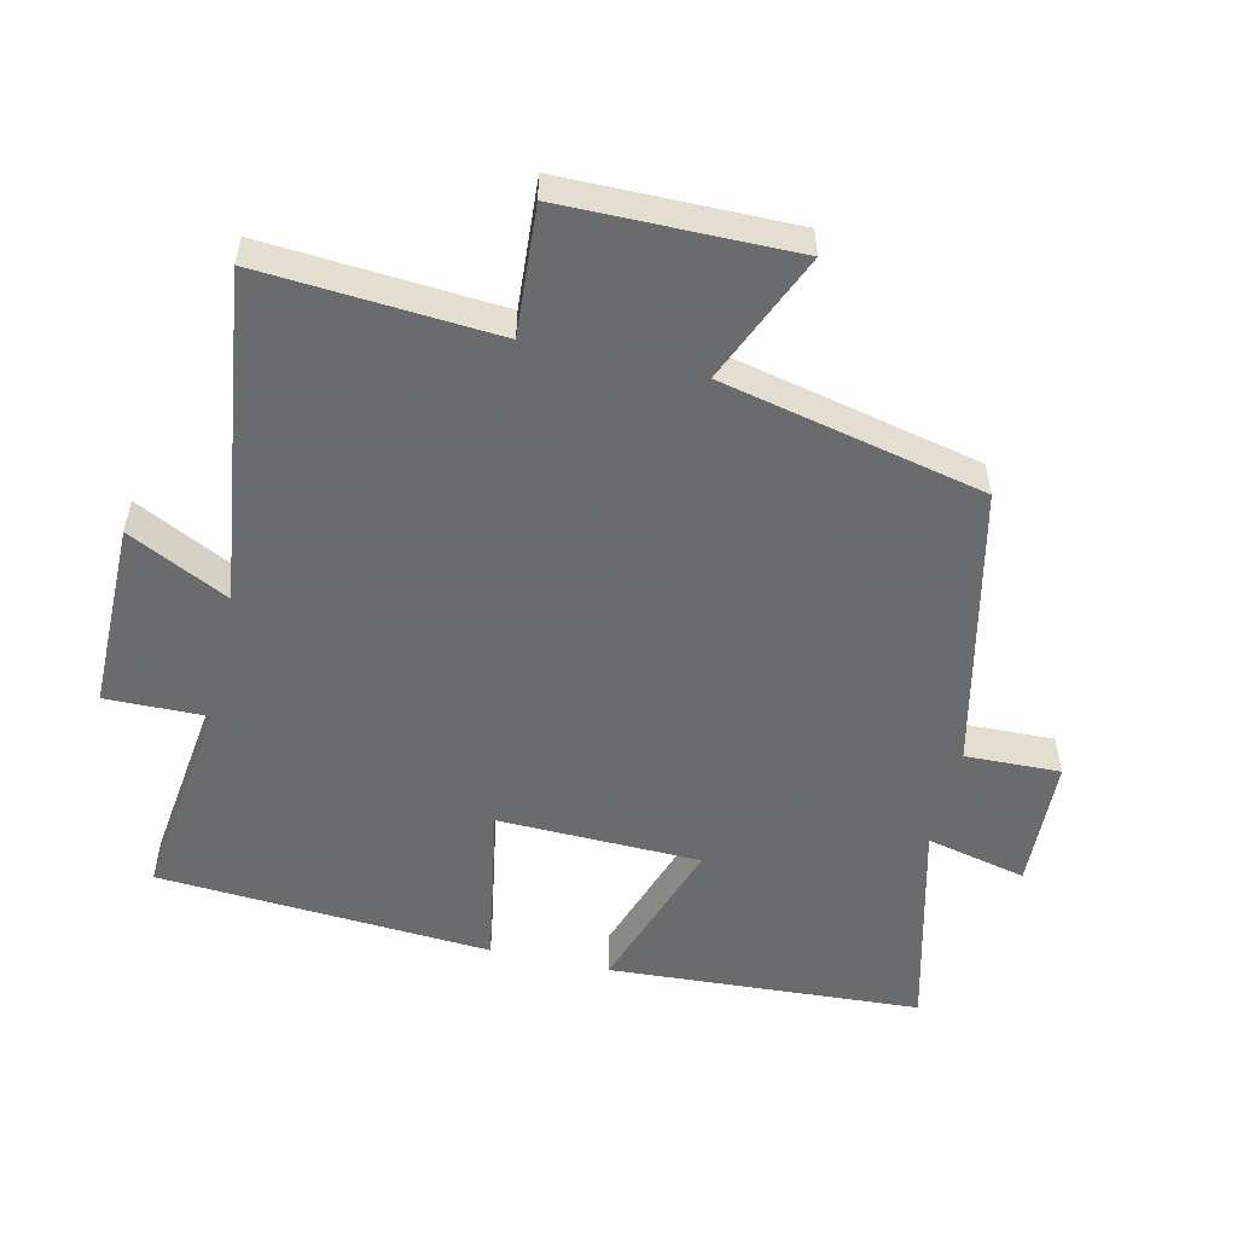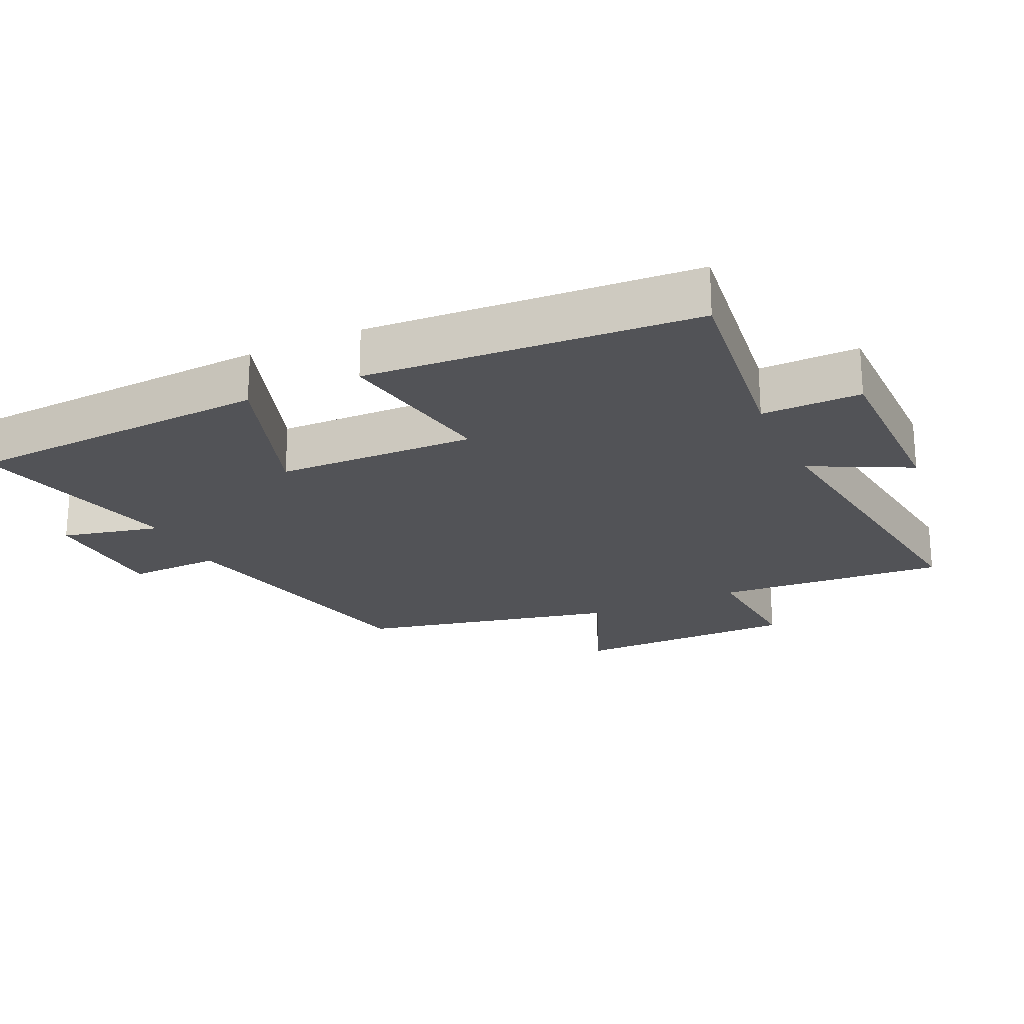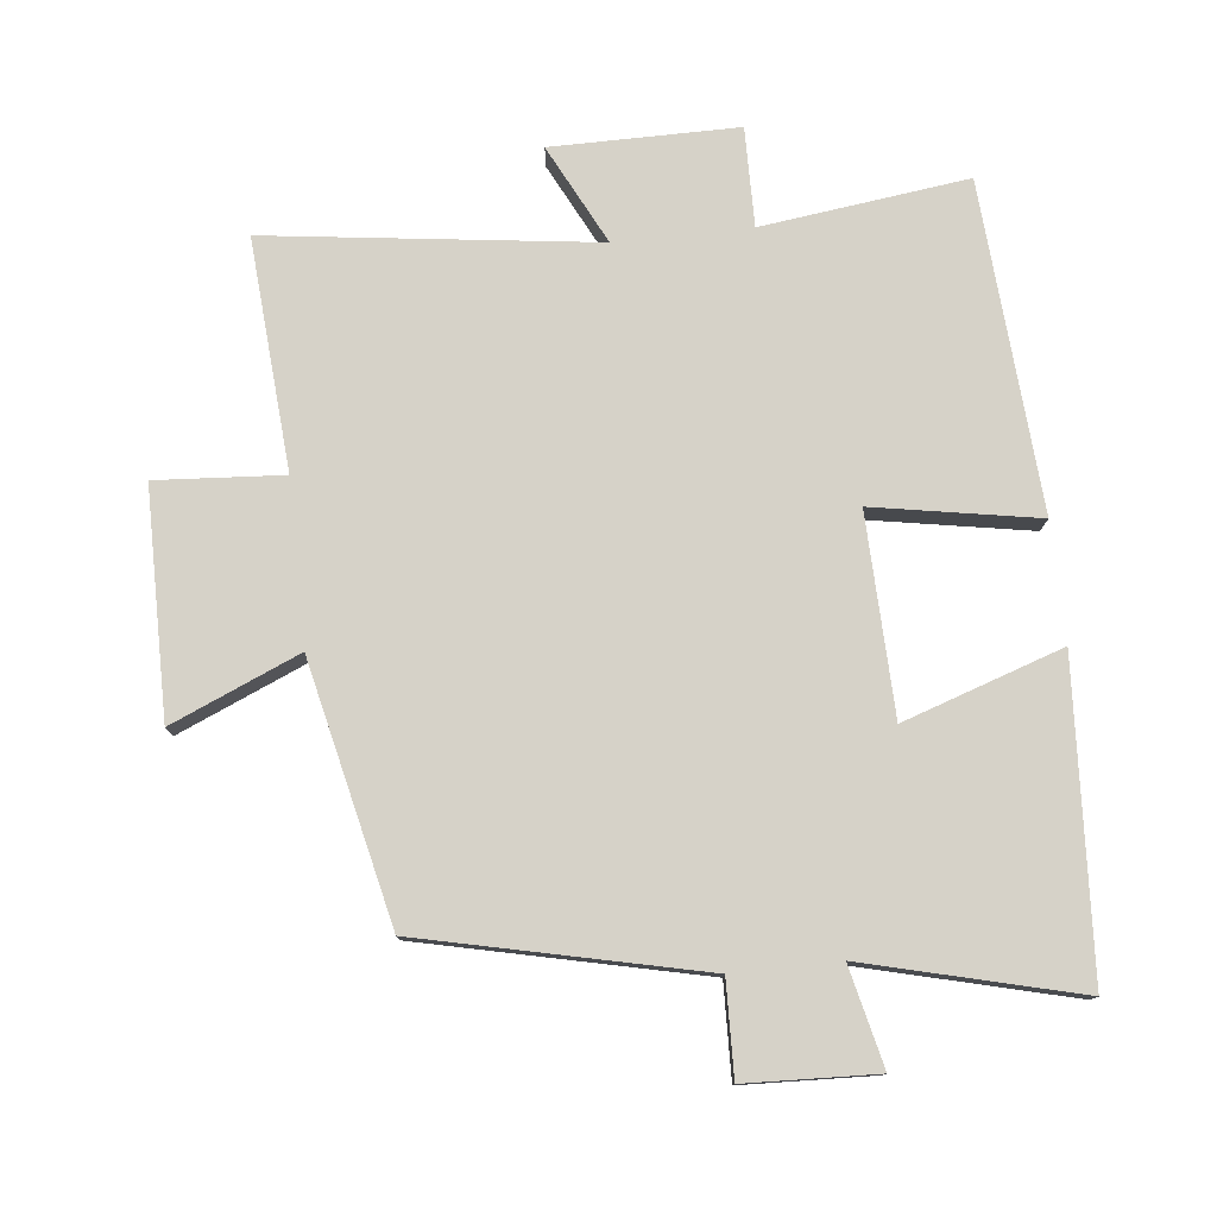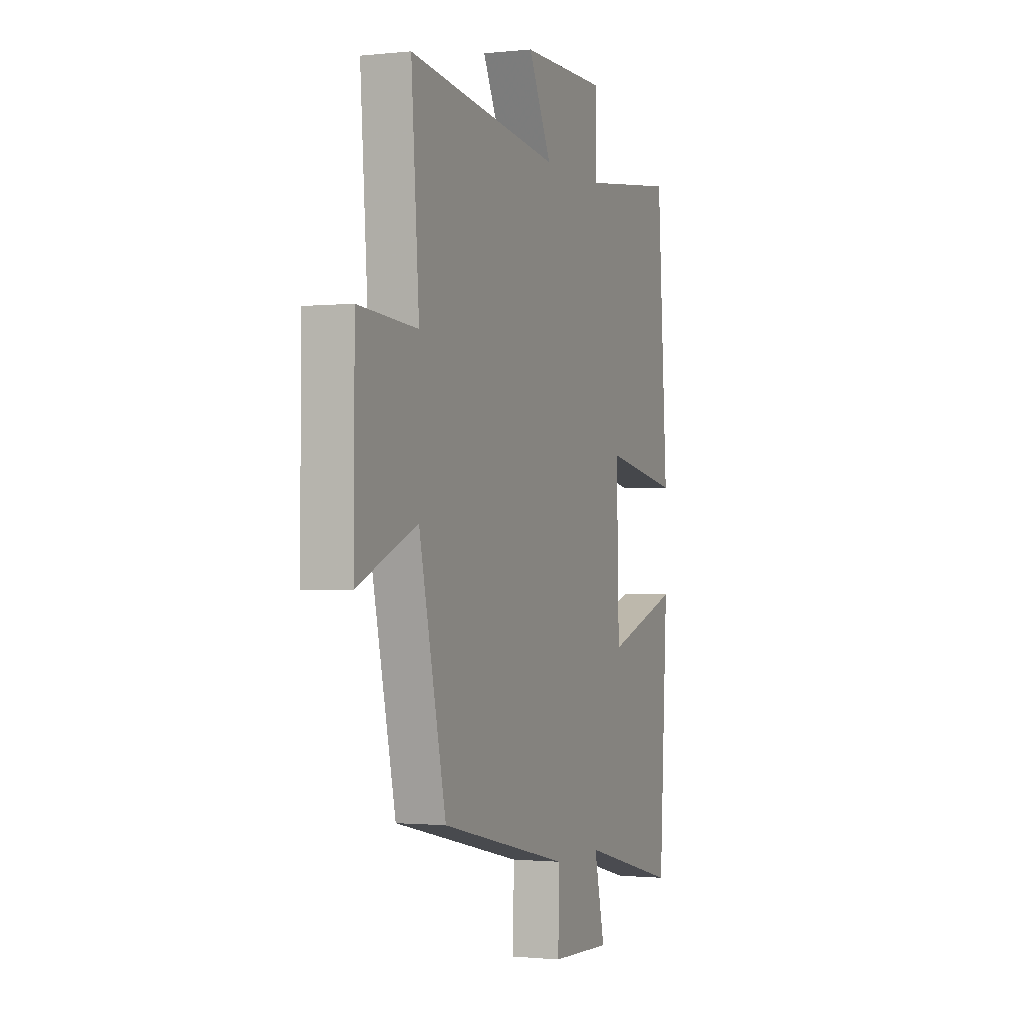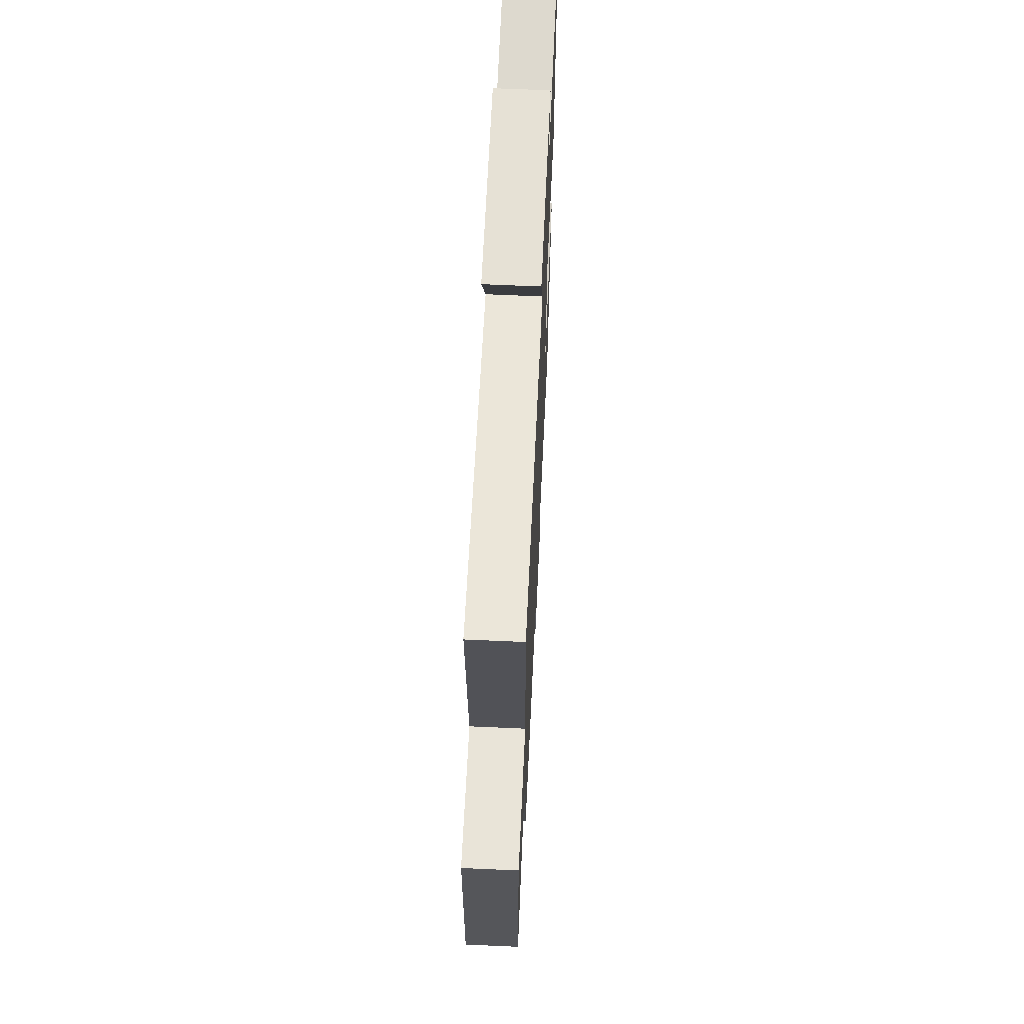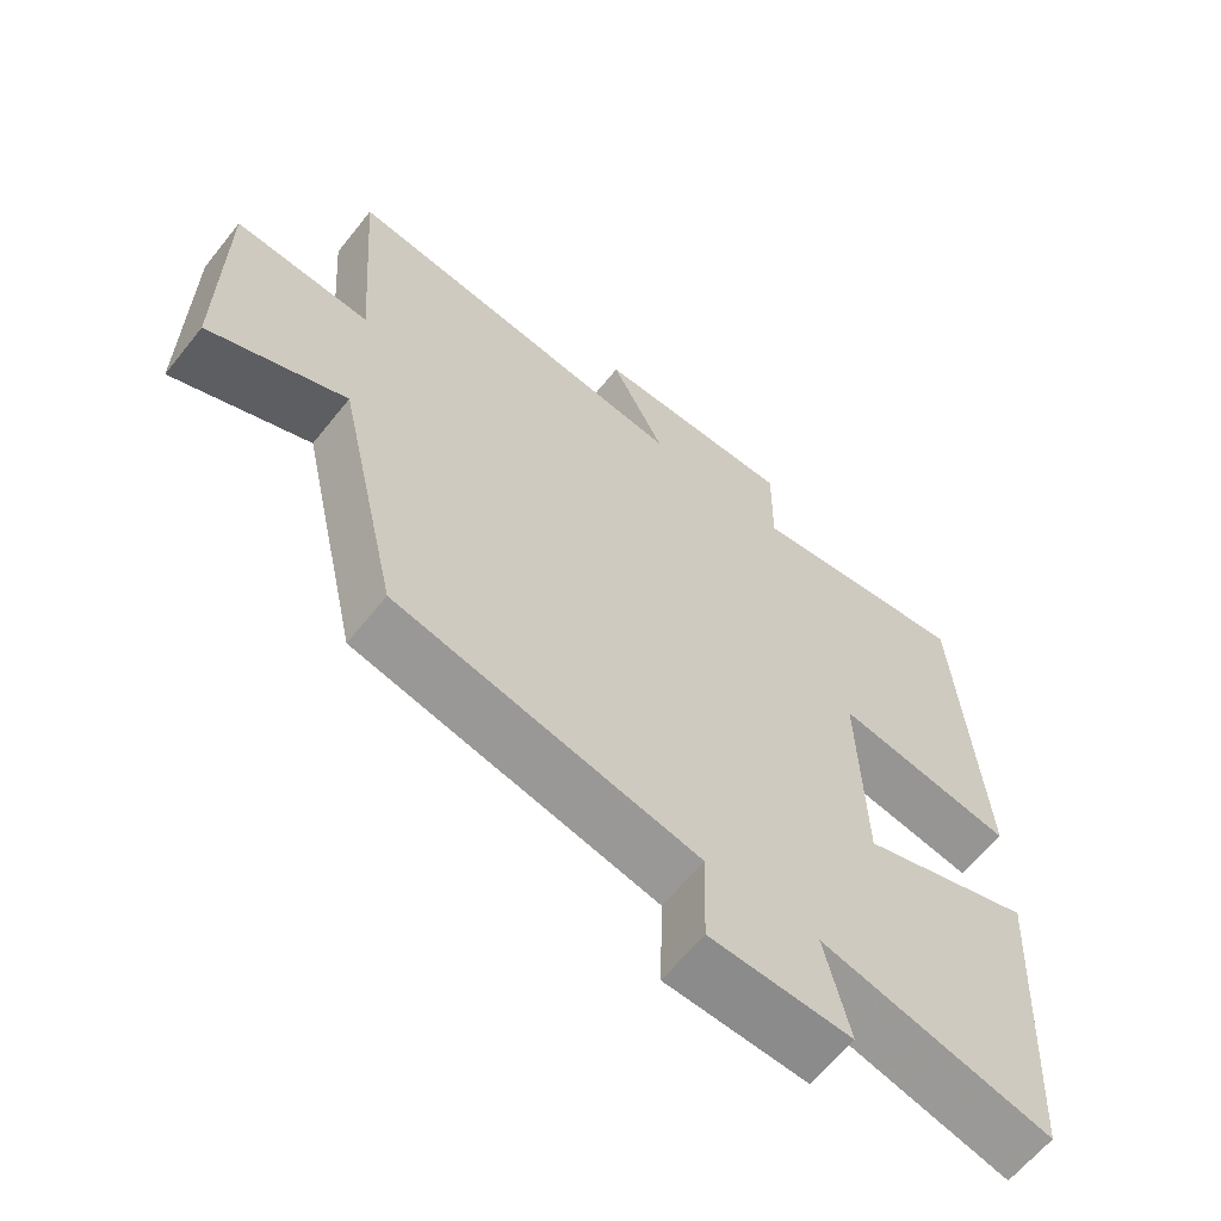
<metadata>
{"format":"obj","ext":"obj","renderer":"f3d","projection":"perspective","resolution":1024,"background":"white","views":[{"elev":-53.2,"azim":77.0,"up":"+Y"},{"elev":-22.4,"azim":-65.1,"up":"+Y"},{"elev":77.8,"azim":173.8,"up":"+Y"},{"elev":-1.2,"azim":111.5,"up":"+Z"},{"elev":64.4,"azim":92.6,"up":"+Z"},{"elev":-62.7,"azim":141.4,"up":"+Z"}]}
</metadata>
<code>
v 0.414 0.07 -0.406
v -0.001 0.07 -0.5
v 0.003 0.07 -0.639
v -0.191 0.07 -0.647
v -0.157 0.07 -0.5
v -0.473 0.07 -0.58
v -0.5 0.07 -0.123
v -0.264 0.07 -0.202
v -0.256 0.07 0.094
v -0.5 0.07 0.051
v -0.467 0.07 0.539
v -0.161 0.07 0.5
v -0.163 0.07 0.647
v 0.113 0.07 0.647
v 0.039 0.07 0.5
v 0.525 0.07 0.563
v 0.5 0.07 0.22
v 0.688 0.07 0.233
v 0.69 0.07 -0.103
v 0.5 0.07 -0.022
v 0.414 0 -0.406
v -0.001 0 -0.5
v 0.003 0 -0.639
v -0.191 0 -0.647
v -0.157 0 -0.5
v -0.473 0 -0.58
v -0.5 0 -0.123
v -0.264 0 -0.202
v -0.256 0 0.094
v -0.5 0 0.051
v -0.467 0 0.539
v -0.161 0 0.5
v -0.163 0 0.647
v 0.113 0 0.647
v 0.039 0 0.5
v 0.525 0 0.563
v 0.5 0 0.22
v 0.688 0 0.233
v 0.69 0 -0.103
v 0.5 0 -0.022
f 17 18 19 20
f 17 20 1 2
f 15 16 17 2
f 12 13 14 15
f 12 15 2
f 9 10 11 12
f 8 9 12 2
f 5 6 7 8
f 5 8 2 3
f 3 4 5
f 40 39 38 37
f 22 21 40 37
f 22 37 36 35
f 35 34 33 32
f 22 35 32
f 32 31 30 29
f 22 32 29 28
f 28 27 26 25
f 23 22 28 25
f 25 24 23
f 1 21 22 2
f 2 22 23 3
f 3 23 24 4
f 4 24 25 5
f 5 25 26 6
f 6 26 27 7
f 7 27 28 8
f 8 28 29 9
f 9 29 30 10
f 10 30 31 11
f 11 31 32 12
f 12 32 33 13
f 13 33 34 14
f 14 34 35 15
f 15 35 36 16
f 16 36 37 17
f 17 37 38 18
f 18 38 39 19
f 19 39 40 20
f 20 40 21 1

</code>
